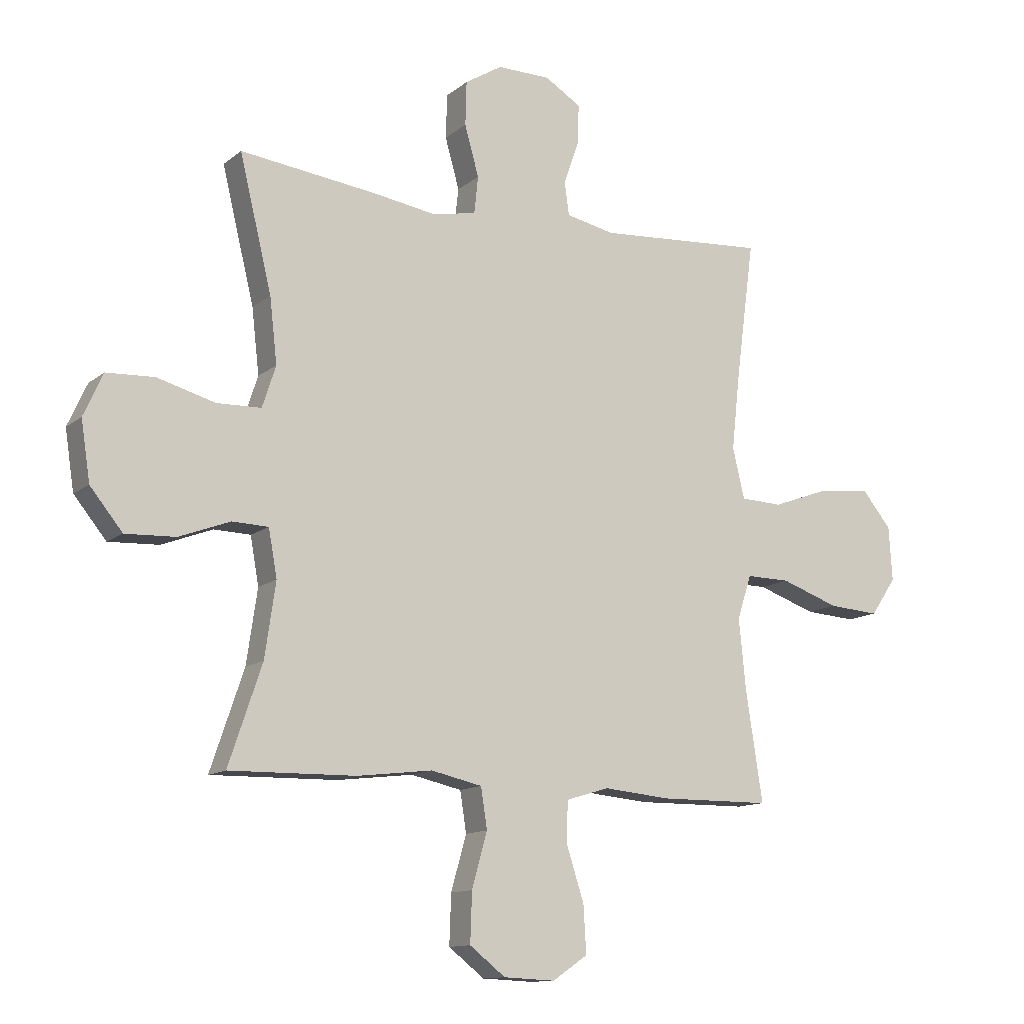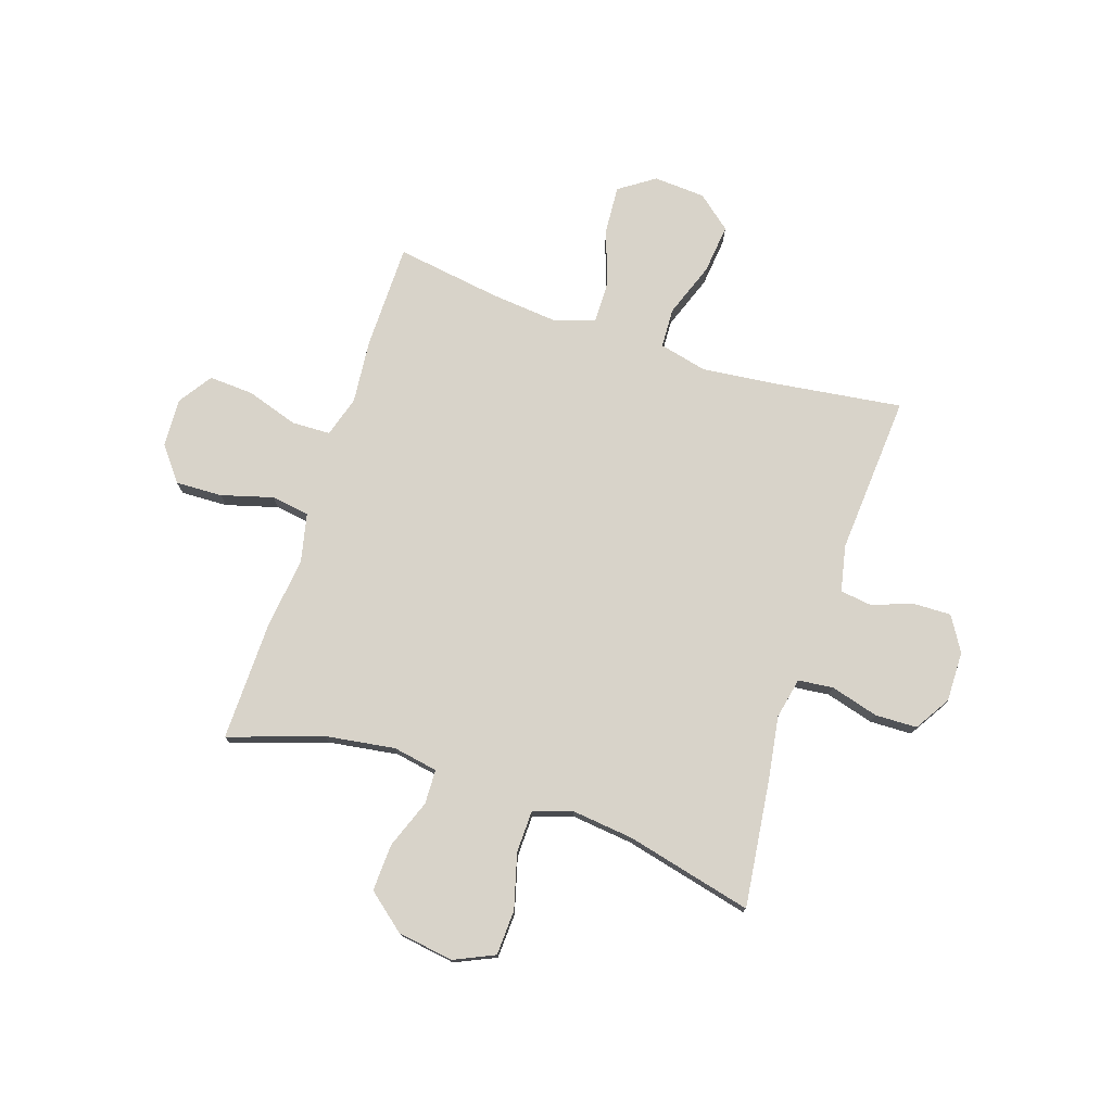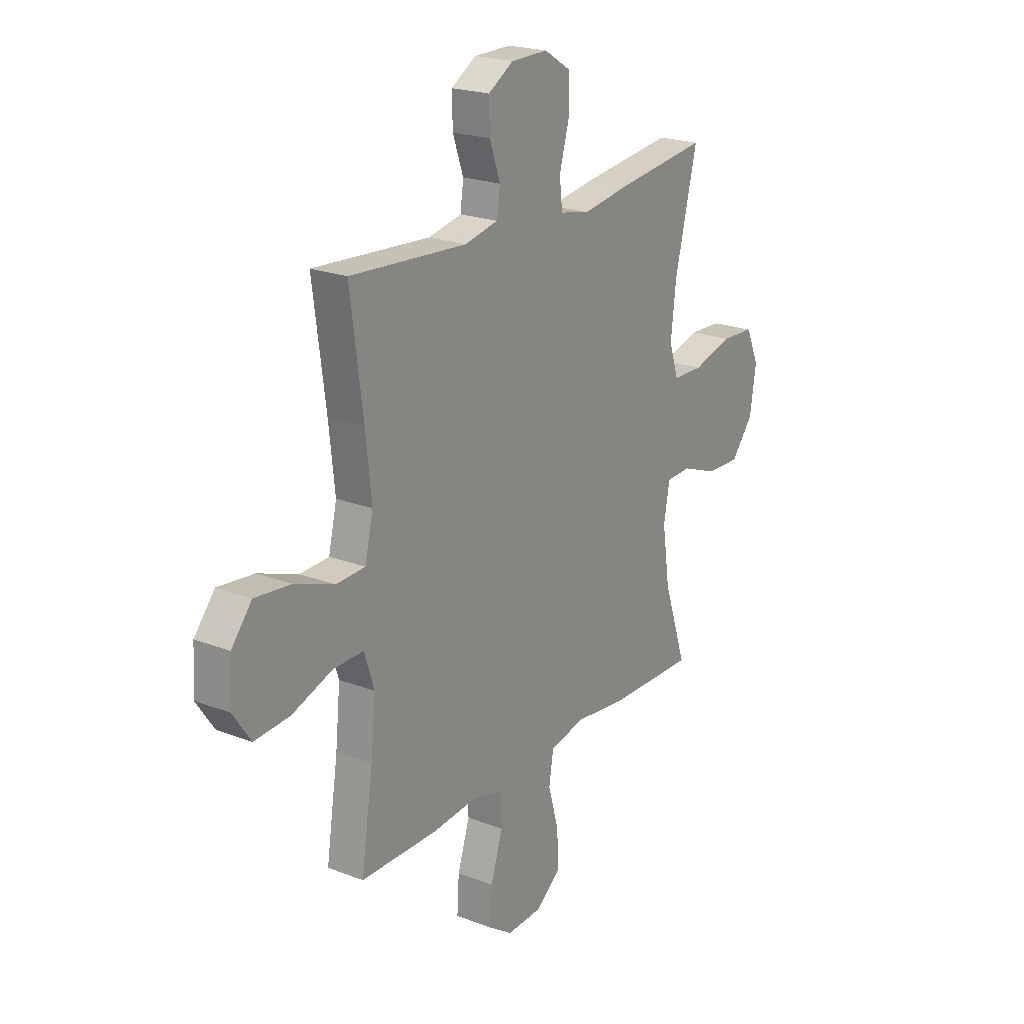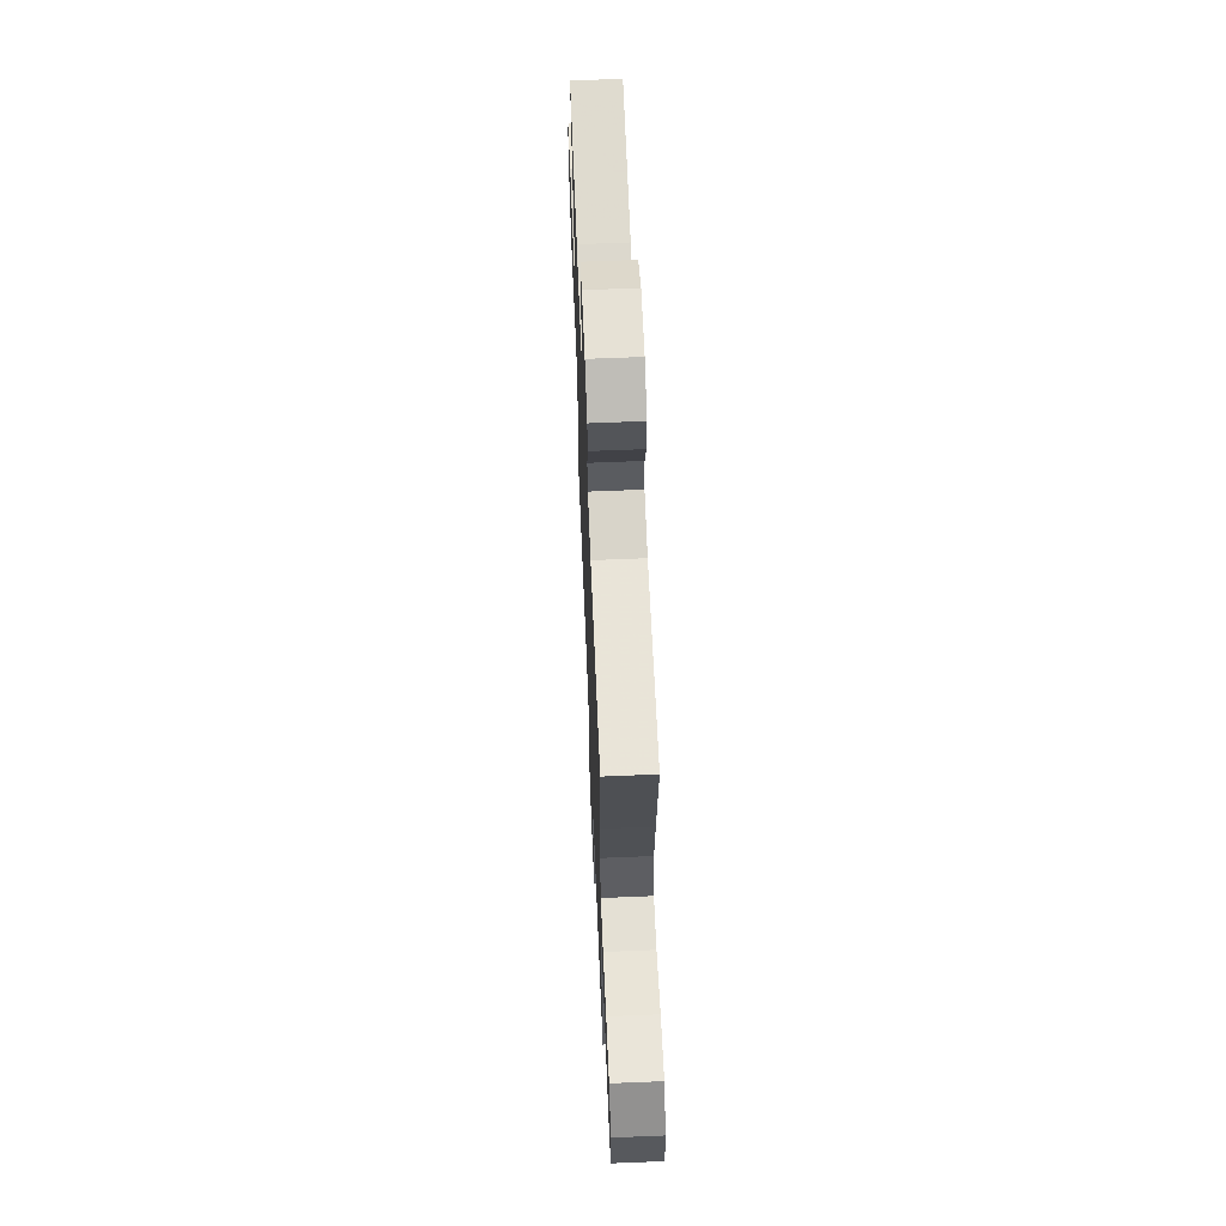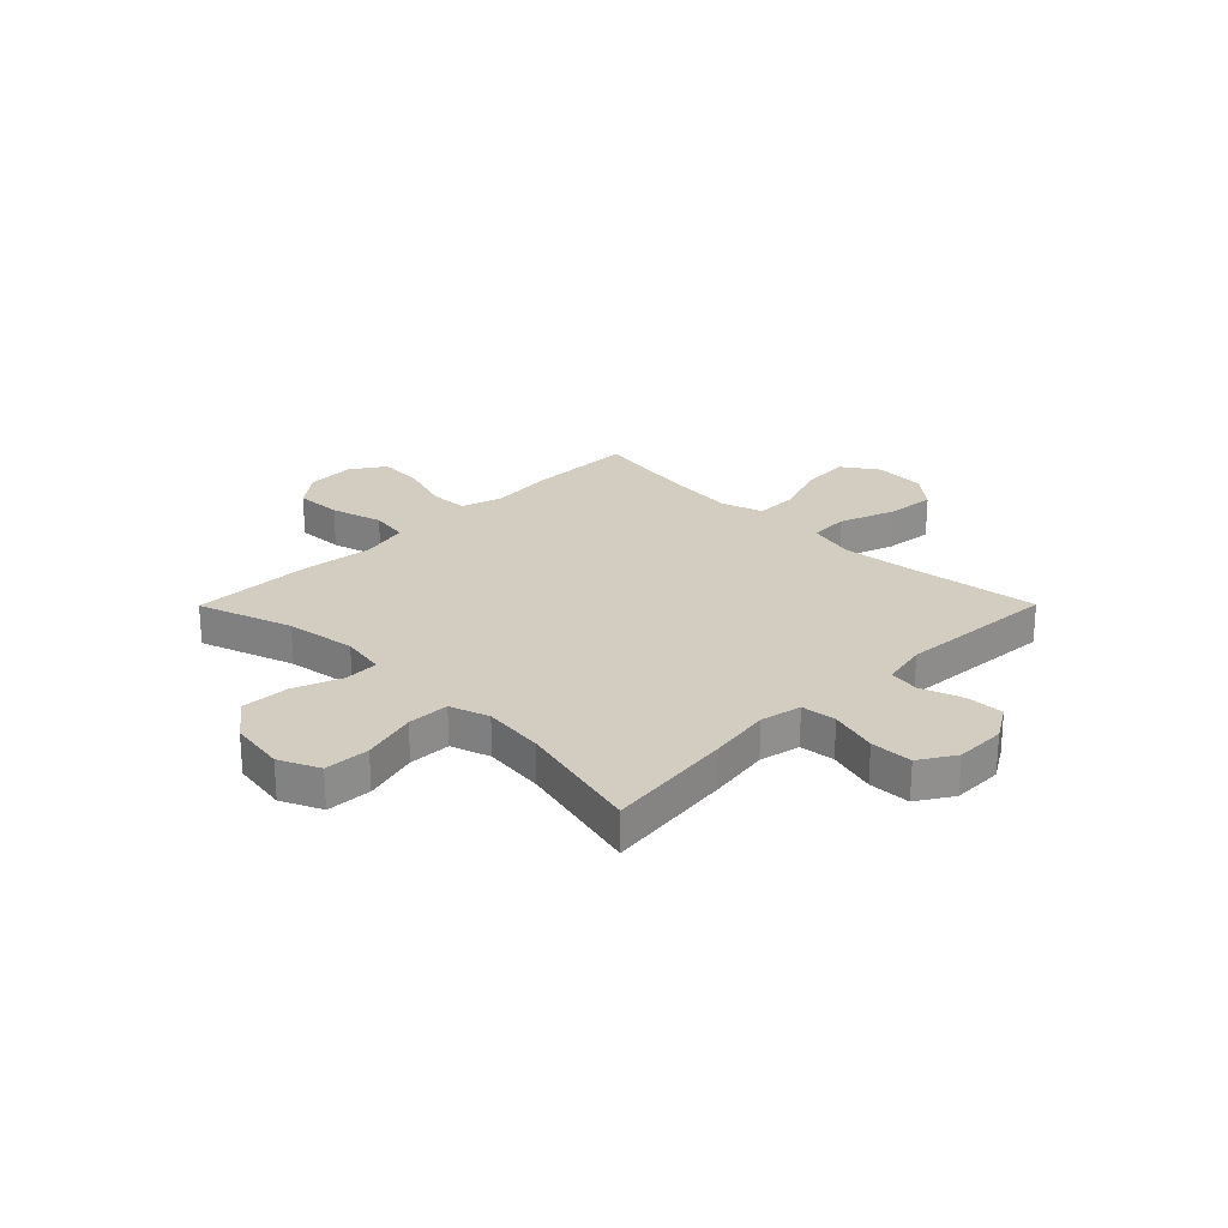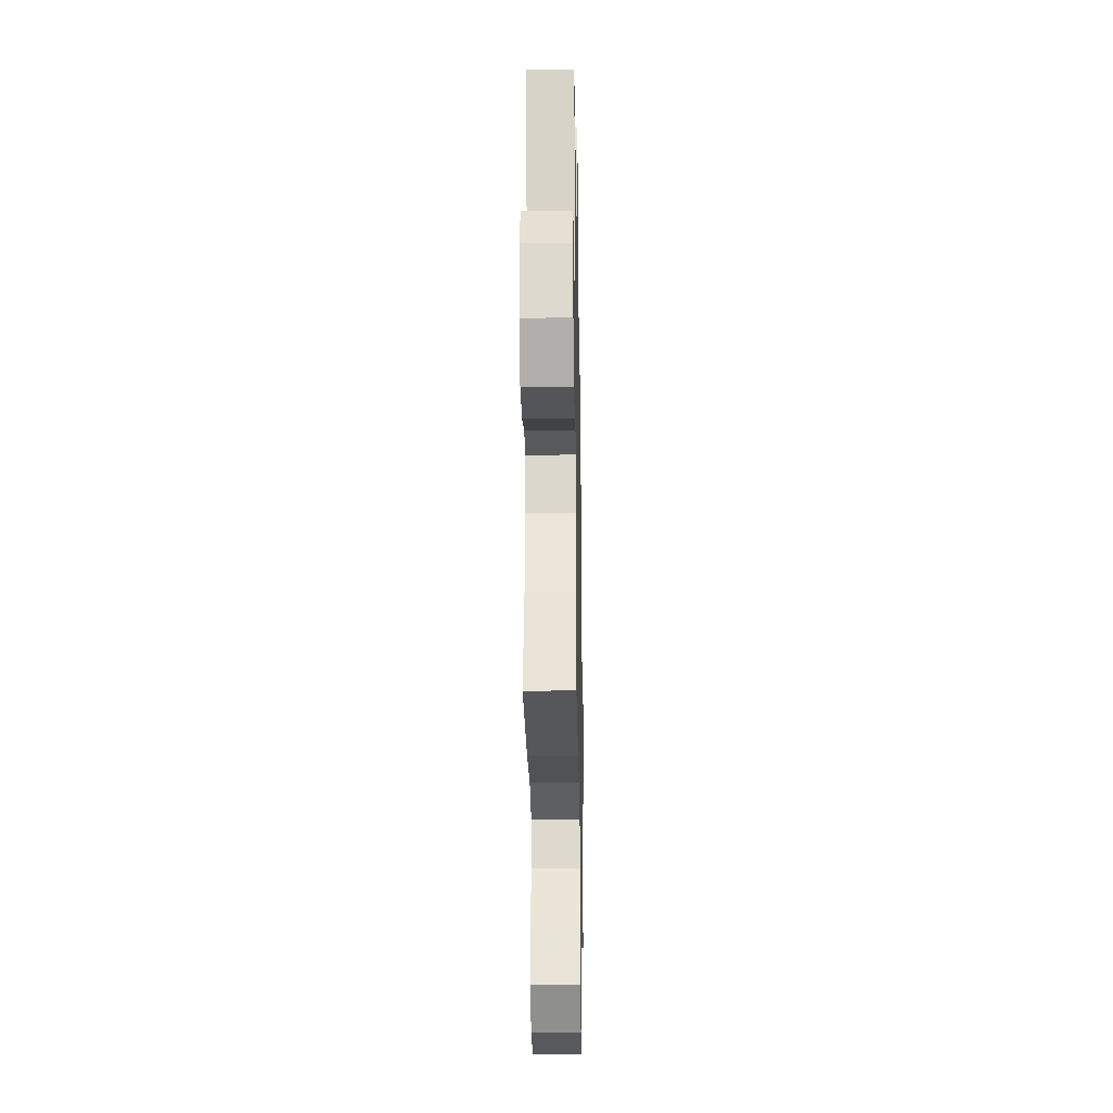
<metadata>
{"format":"obj","ext":"obj","renderer":"f3d","projection":"perspective","resolution":1024,"background":"white","views":[{"elev":-12.3,"azim":-29.8,"up":"+Z"},{"elev":75.9,"azim":-71.8,"up":"+Y"},{"elev":21.7,"azim":124.1,"up":"+Z"},{"elev":63.7,"azim":87.6,"up":"+Z"},{"elev":24.8,"azim":-45.2,"up":"+Y"},{"elev":-27.4,"azim":-89.0,"up":"+Z"}]}
</metadata>
<code>
v -0.5 0.07 -0.5
v -0.441 0.07 -0.326
v -0.422 0.07 -0.196
v -0.437 0.07 -0.113
v -0.501 0.07 -0.111
v -0.591 0.07 -0.145
v -0.679 0.07 -0.149
v -0.736 0.07 -0.079
v -0.752 0.07 0.025
v -0.718 0.07 0.1
v -0.634 0.07 0.104
v -0.532 0.07 0.076
v -0.454 0.07 0.078
v -0.43 0.07 0.151
v -0.443 0.07 0.265
v -0.5 0.07 0.5
v -0.262 0.07 0.471
v -0.146 0.07 0.453
v -0.07 0.07 0.469
v -0.063 0.07 0.534
v -0.088 0.07 0.623
v -0.086 0.07 0.701
v -0.02 0.07 0.742
v 0.074 0.07 0.741
v 0.138 0.07 0.702
v 0.136 0.07 0.632
v 0.109 0.07 0.555
v 0.117 0.07 0.497
v 0.203 0.07 0.479
v 0.5 0.07 0.5
v 0.468 0.07 0.26
v 0.453 0.07 0.123
v 0.474 0.07 0.034
v 0.548 0.07 0.031
v 0.649 0.07 0.068
v 0.741 0.07 0.078
v 0.793 0.07 0.015
v 0.799 0.07 -0.081
v 0.754 0.07 -0.147
v 0.664 0.07 -0.141
v 0.561 0.07 -0.105
v 0.483 0.07 -0.104
v 0.458 0.07 -0.182
v 0.47 0.07 -0.304
v 0.5 0.07 -0.5
v 0.303 0.07 -0.502
v 0.185 0.07 -0.491
v 0.109 0.07 -0.514
v 0.107 0.07 -0.586
v 0.138 0.07 -0.682
v 0.143 0.07 -0.765
v 0.081 0.07 -0.807
v -0.01 0.07 -0.803
v -0.073 0.07 -0.754
v -0.07 0.07 -0.667
v -0.043 0.07 -0.571
v -0.054 0.07 -0.5
v -0.144 0.07 -0.48
v -0.278 0.07 -0.496
v -0.5 0 -0.5
v -0.441 0 -0.326
v -0.422 0 -0.196
v -0.437 0 -0.113
v -0.501 0 -0.111
v -0.591 0 -0.145
v -0.679 0 -0.149
v -0.736 0 -0.079
v -0.752 0 0.025
v -0.718 0 0.1
v -0.634 0 0.104
v -0.532 0 0.076
v -0.454 0 0.078
v -0.43 0 0.151
v -0.443 0 0.265
v -0.5 0 0.5
v -0.262 0 0.471
v -0.146 0 0.453
v -0.07 0 0.469
v -0.063 0 0.534
v -0.088 0 0.623
v -0.086 0 0.701
v -0.02 0 0.742
v 0.074 0 0.741
v 0.138 0 0.702
v 0.136 0 0.632
v 0.109 0 0.555
v 0.117 0 0.497
v 0.203 0 0.479
v 0.5 0 0.5
v 0.468 0 0.26
v 0.453 0 0.123
v 0.474 0 0.034
v 0.548 0 0.031
v 0.649 0 0.068
v 0.741 0 0.078
v 0.793 0 0.015
v 0.799 0 -0.081
v 0.754 0 -0.147
v 0.664 0 -0.141
v 0.561 0 -0.105
v 0.483 0 -0.104
v 0.458 0 -0.182
v 0.47 0 -0.304
v 0.5 0 -0.5
v 0.303 0 -0.502
v 0.185 0 -0.491
v 0.109 0 -0.514
v 0.107 0 -0.586
v 0.138 0 -0.682
v 0.143 0 -0.765
v 0.081 0 -0.807
v -0.01 0 -0.803
v -0.073 0 -0.754
v -0.07 0 -0.667
v -0.043 0 -0.571
v -0.054 0 -0.5
v -0.144 0 -0.48
v -0.278 0 -0.496
f 58 59 1 2
f 57 58 2 3
f 54 55 56
f 53 54 56
f 52 53 56
f 51 52 56
f 50 51 56
f 49 50 56
f 48 49 56 57
f 57 3 4
f 48 57 4
f 47 48 4
f 46 47 4
f 45 46 4
f 44 45 4
f 39 40 41
f 38 39 41
f 37 38 41
f 36 37 41
f 35 36 41
f 34 35 41
f 33 34 41 42
f 32 33 42 43
f 29 30 31
f 28 29 31 32
f 25 26 27
f 24 25 27
f 23 24 27
f 22 23 27
f 21 22 27
f 20 21 27
f 19 20 27 28
f 28 32 43
f 19 28 43
f 18 19 43
f 18 43 44
f 17 18 44
f 16 17 44
f 15 16 44
f 10 11 12
f 9 10 12
f 8 9 12
f 7 8 12
f 6 7 12
f 5 6 12
f 4 5 12 13
f 44 4 13 14
f 14 15 44
f 61 60 118 117
f 62 61 117 116
f 115 114 113
f 115 113 112
f 115 112 111
f 115 111 110
f 115 110 109
f 115 109 108
f 116 115 108 107
f 63 62 116
f 63 116 107
f 63 107 106
f 63 106 105
f 63 105 104
f 63 104 103
f 100 99 98
f 100 98 97
f 100 97 96
f 100 96 95
f 100 95 94
f 100 94 93
f 101 100 93 92
f 102 101 92 91
f 90 89 88
f 91 90 88 87
f 86 85 84
f 86 84 83
f 86 83 82
f 86 82 81
f 86 81 80
f 86 80 79
f 87 86 79 78
f 102 91 87
f 102 87 78
f 102 78 77
f 103 102 77
f 103 77 76
f 103 76 75
f 103 75 74
f 71 70 69
f 71 69 68
f 71 68 67
f 71 67 66
f 71 66 65
f 71 65 64
f 72 71 64 63
f 73 72 63 103
f 103 74 73
f 1 60 61 2
f 2 61 62 3
f 3 62 63 4
f 4 63 64 5
f 5 64 65 6
f 6 65 66 7
f 7 66 67 8
f 8 67 68 9
f 9 68 69 10
f 10 69 70 11
f 11 70 71 12
f 12 71 72 13
f 13 72 73 14
f 14 73 74 15
f 15 74 75 16
f 16 75 76 17
f 17 76 77 18
f 18 77 78 19
f 19 78 79 20
f 20 79 80 21
f 21 80 81 22
f 22 81 82 23
f 23 82 83 24
f 24 83 84 25
f 25 84 85 26
f 26 85 86 27
f 27 86 87 28
f 28 87 88 29
f 29 88 89 30
f 30 89 90 31
f 31 90 91 32
f 32 91 92 33
f 33 92 93 34
f 34 93 94 35
f 35 94 95 36
f 36 95 96 37
f 37 96 97 38
f 38 97 98 39
f 39 98 99 40
f 40 99 100 41
f 41 100 101 42
f 42 101 102 43
f 43 102 103 44
f 44 103 104 45
f 45 104 105 46
f 46 105 106 47
f 47 106 107 48
f 48 107 108 49
f 49 108 109 50
f 50 109 110 51
f 51 110 111 52
f 52 111 112 53
f 53 112 113 54
f 54 113 114 55
f 55 114 115 56
f 56 115 116 57
f 57 116 117 58
f 58 117 118 59
f 59 118 60 1

</code>
